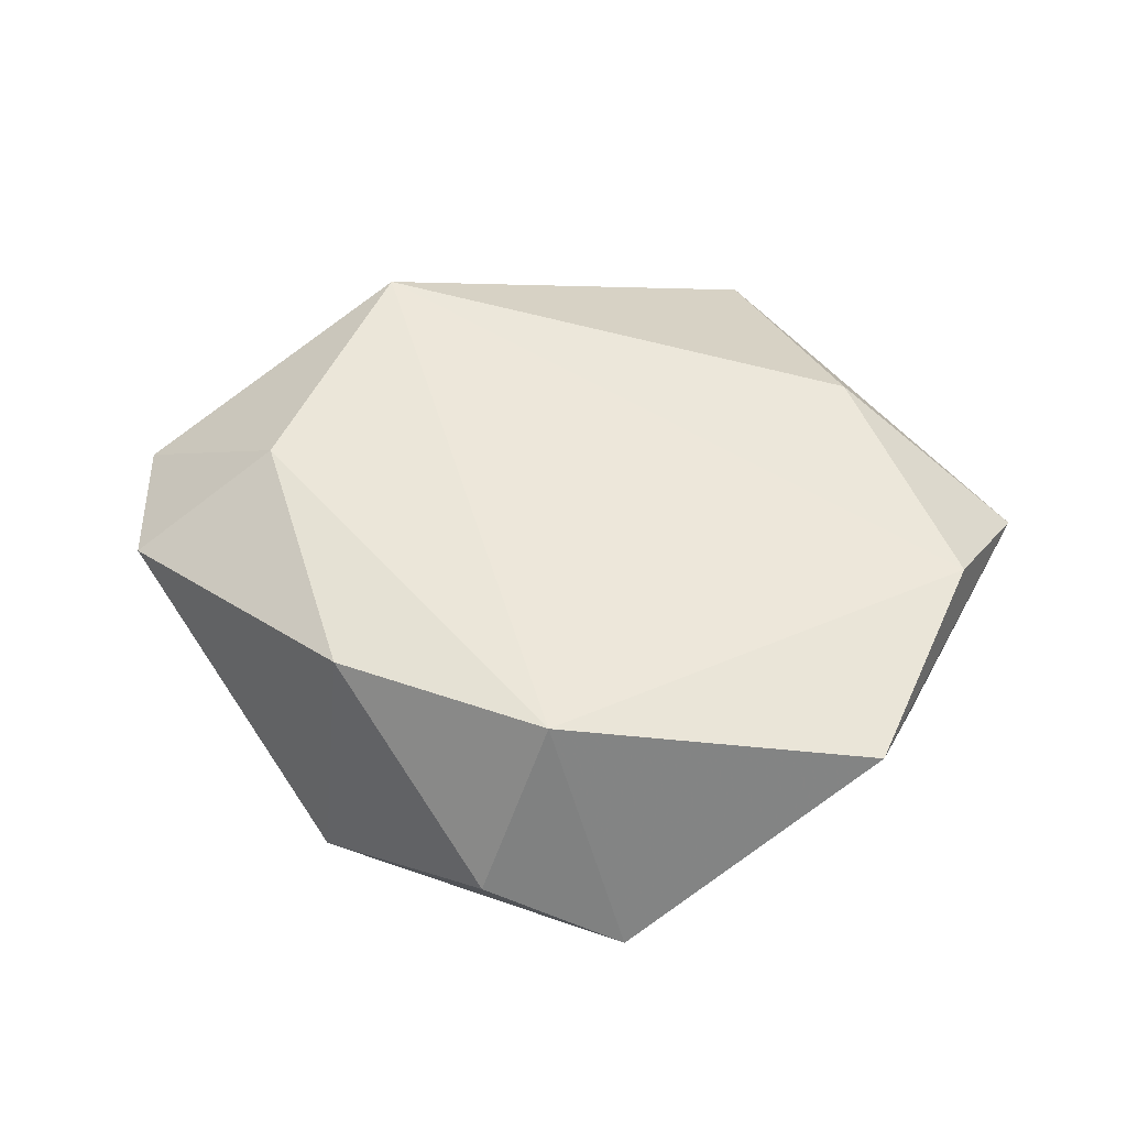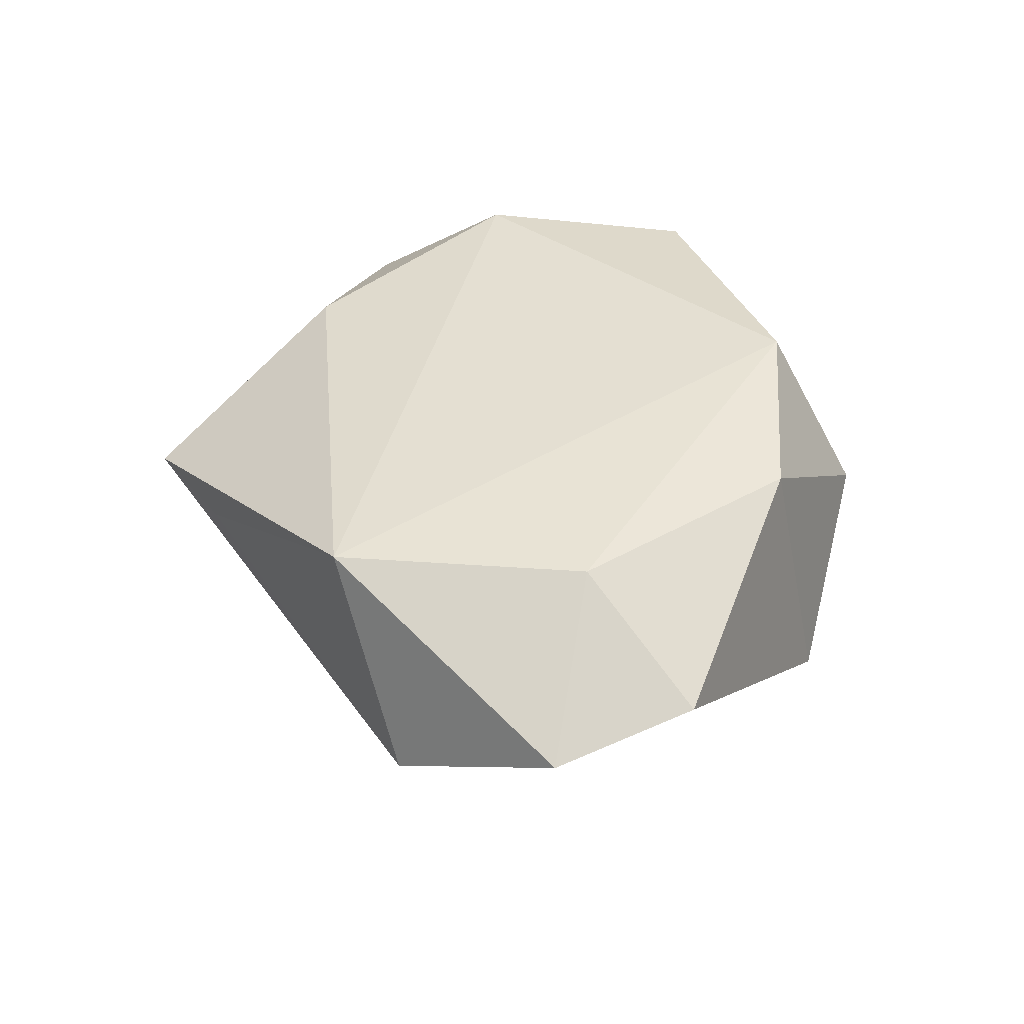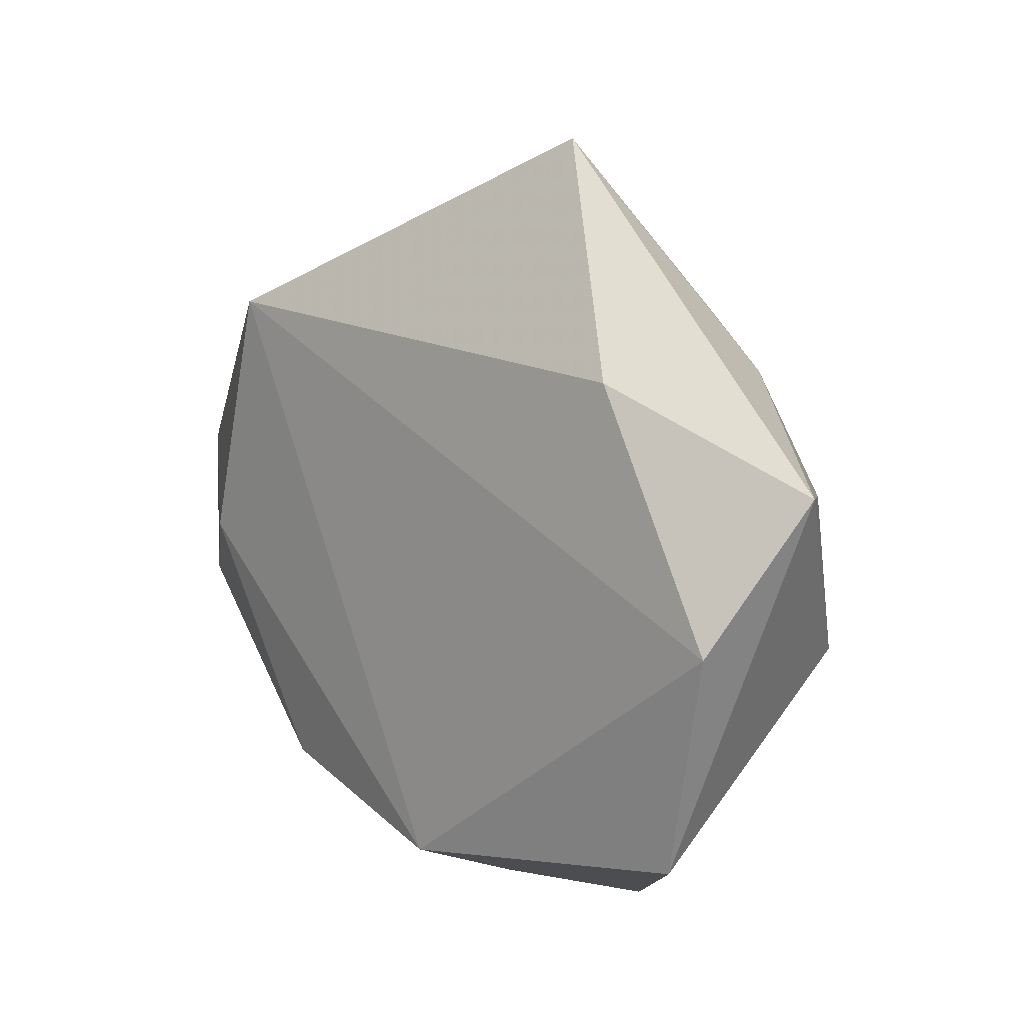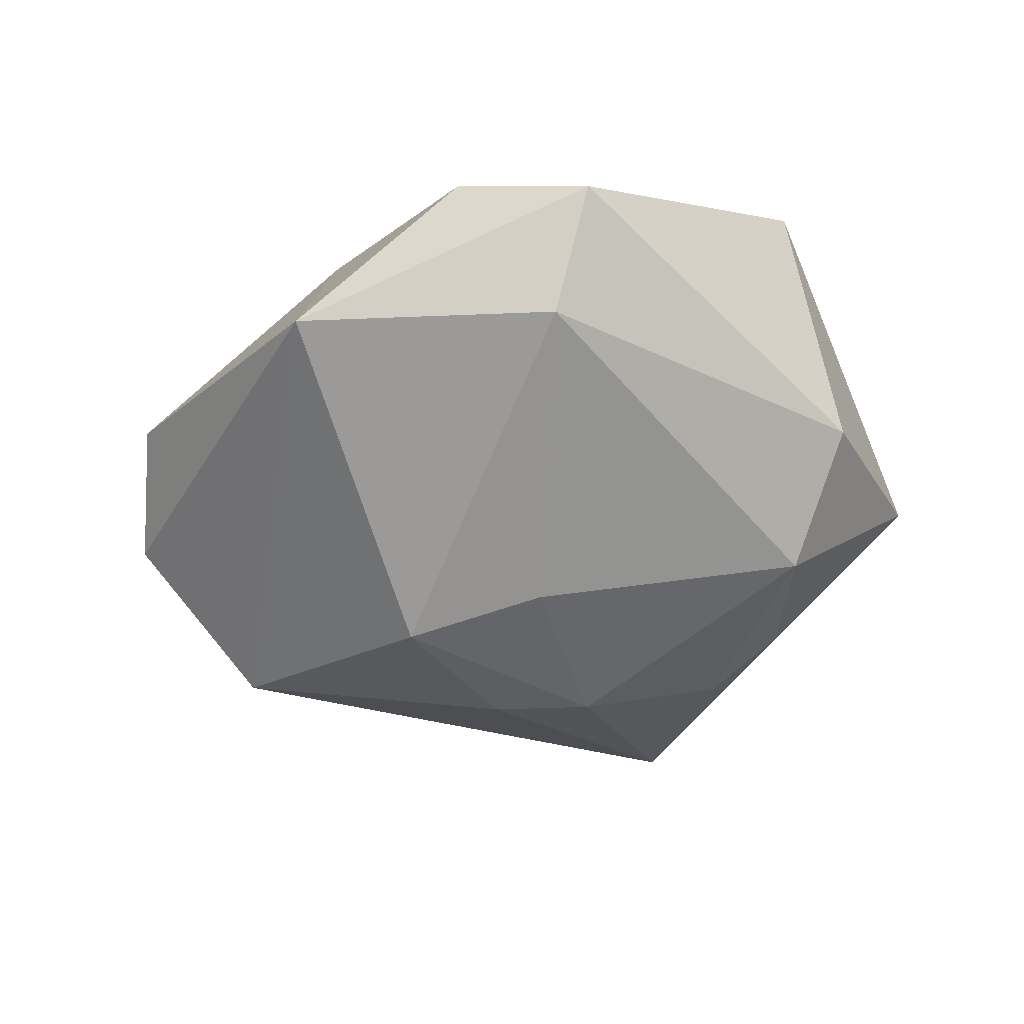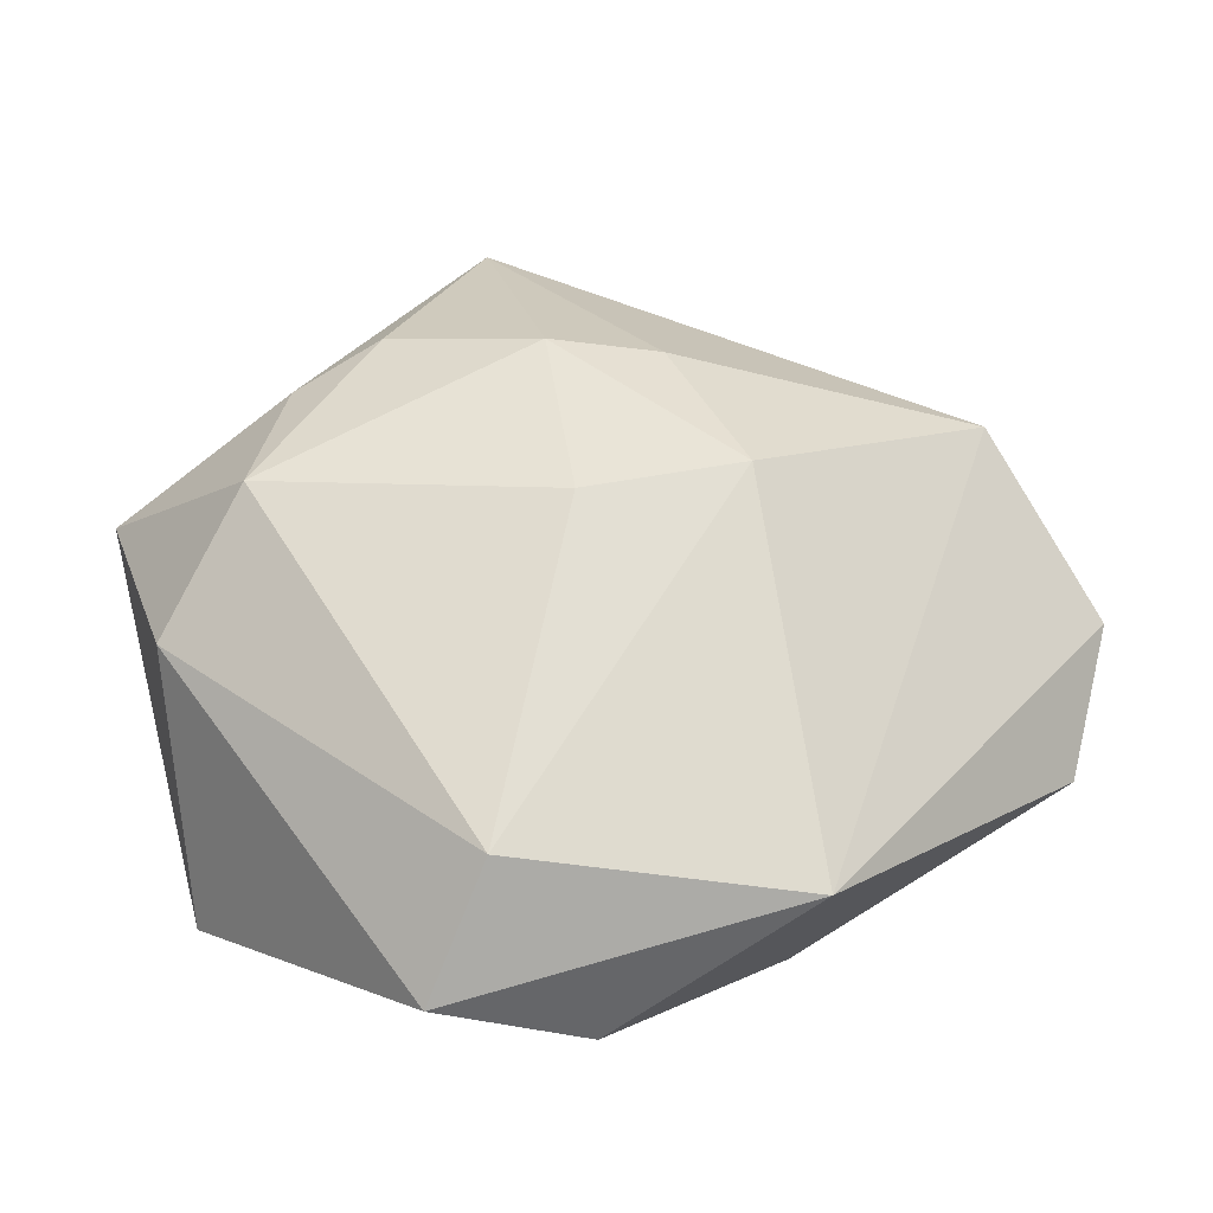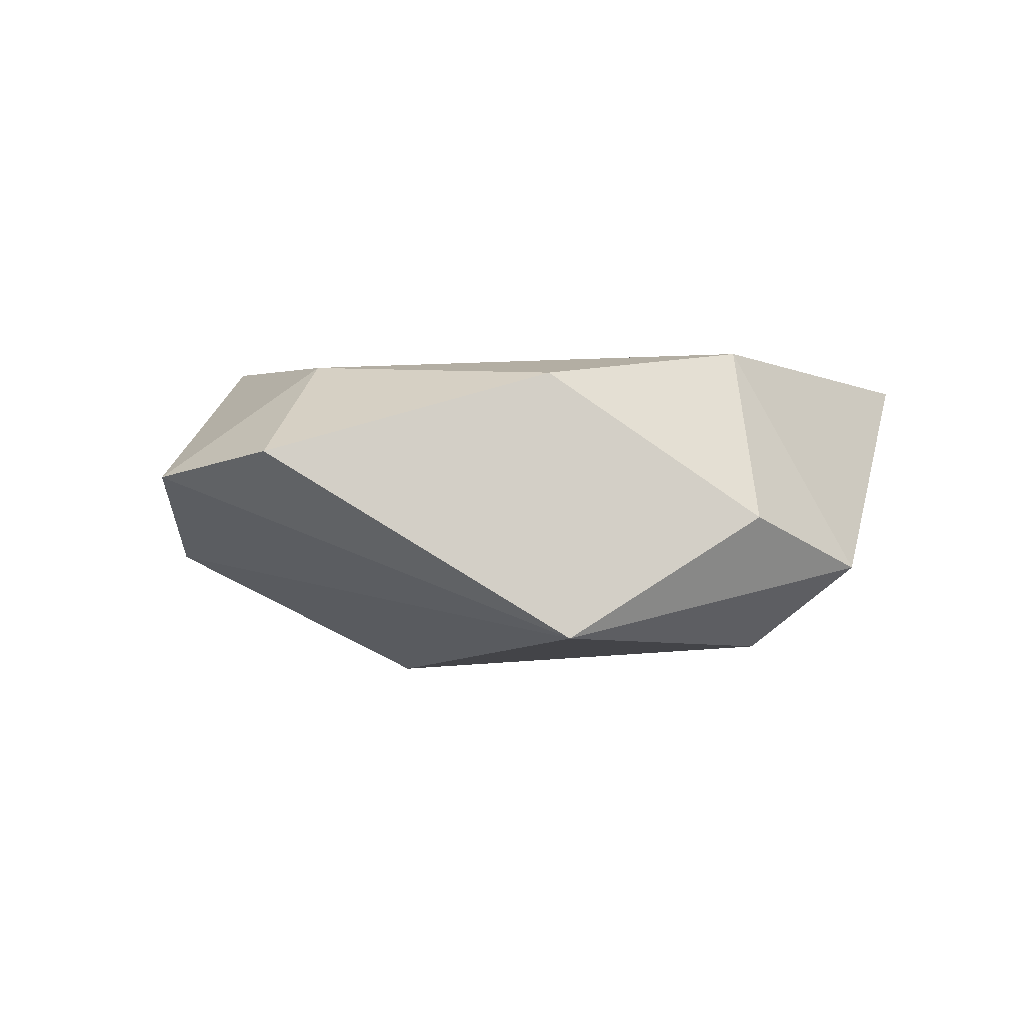
<metadata>
{"format":"obj","ext":"obj","renderer":"f3d","projection":"perspective","resolution":1024,"background":"white","views":[{"elev":54.1,"azim":12.2,"up":"+Z"},{"elev":40.3,"azim":-97.0,"up":"+Z"},{"elev":15.0,"azim":46.9,"up":"+Y"},{"elev":-61.4,"azim":9.3,"up":"+Z"},{"elev":-29.0,"azim":179.3,"up":"+Y"},{"elev":2.9,"azim":-38.1,"up":"+Z"}]}
</metadata>
<code>
v 0.02887 0.02363 -0.008542
v -0.01531 0.007951 -0.0216
v 0.04005 -0.004181 -0.007923
v -0.0478 -0.01103 0.006594
v -0.001423 -0.04039 -0.0008887
v 0.003922 0.0251 -0.01612
v 0.01998 0.02852 -0.0109
v 0.02622 0.02486 0.01203
v -0.002329 0.04071 0.001568
v 0.01389 -0.04017 -0.007268
v 0.04248 0.0001395 0.01432
v 0.003708 -0.03077 0.01753
v 0.0009254 0.005622 -0.02039
v -0.05161 0.004792 0.003415
v -0.02012 -0.02615 0.01519
v -0.0343 -0.001028 0.01591
v -0.02175 -0.03179 -0.01384
v 0.03725 -0.02429 0.013
v 0.01041 0.04721 0.001008
v 0.00826 -0.02948 -0.01705
v 0.03201 0.009407 -0.01514
v -0.007573 0.02415 -0.01534
v 0.04729 0.01546 0.004103
v -0.02781 0.02669 0.01537
v -0.03942 0.02109 -0.007137
f 3 18 10
f 23 18 3
f 17 25 2
f 11 18 23
f 10 18 12
f 18 11 12
f 12 11 24
f 24 16 12
f 20 3 10
f 10 17 20
f 20 17 2
f 2 25 22
f 22 25 19
f 23 3 21
f 3 20 21
f 24 19 9
f 9 25 24
f 19 25 9
f 14 17 4
f 25 17 14
f 24 25 14
f 14 16 24
f 4 16 14
f 23 19 8
f 8 11 23
f 8 19 24
f 24 11 8
f 4 17 15
f 15 16 4
f 15 12 16
f 6 22 19
f 2 22 6
f 5 17 10
f 5 15 17
f 10 12 5
f 12 15 5
f 7 6 19
f 21 6 7
f 2 6 13
f 13 6 21
f 13 20 2
f 13 21 20
f 23 21 1
f 21 7 1
f 1 19 23
f 1 7 19

</code>
